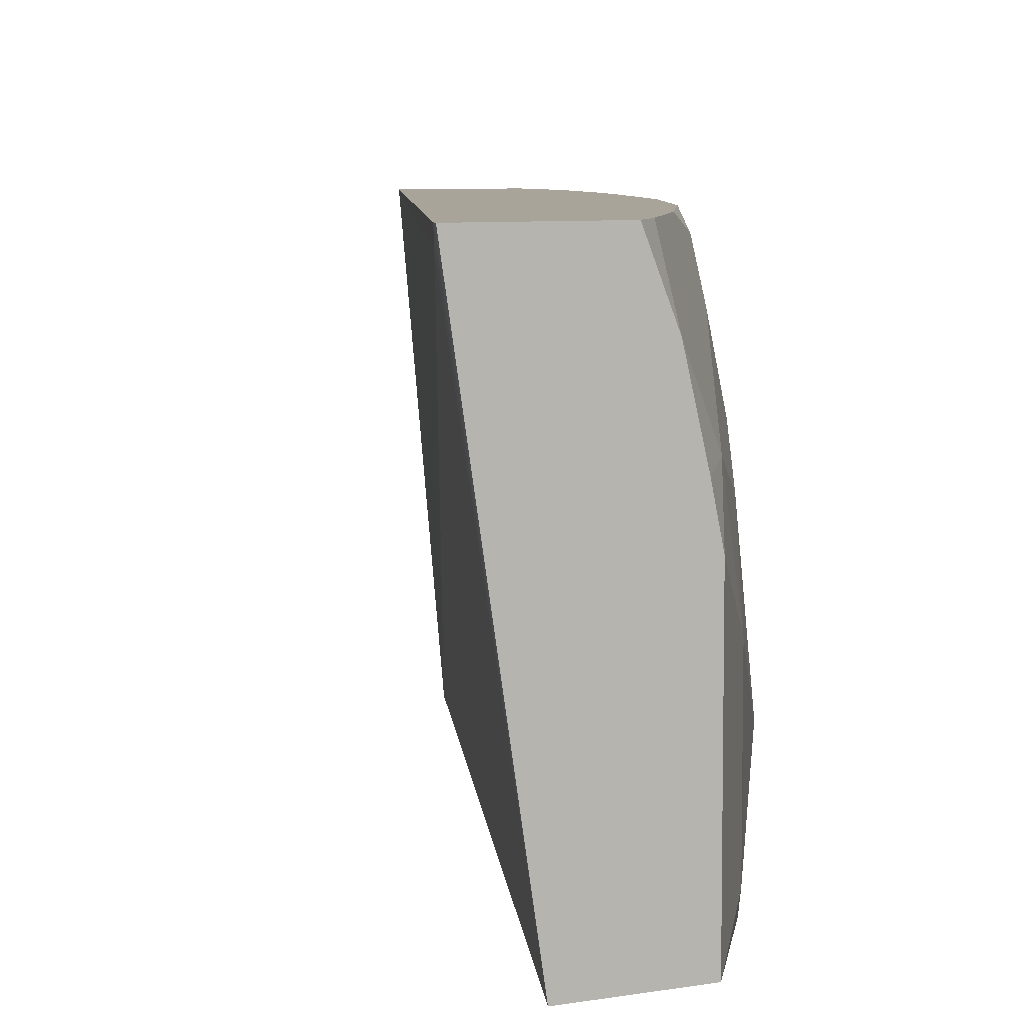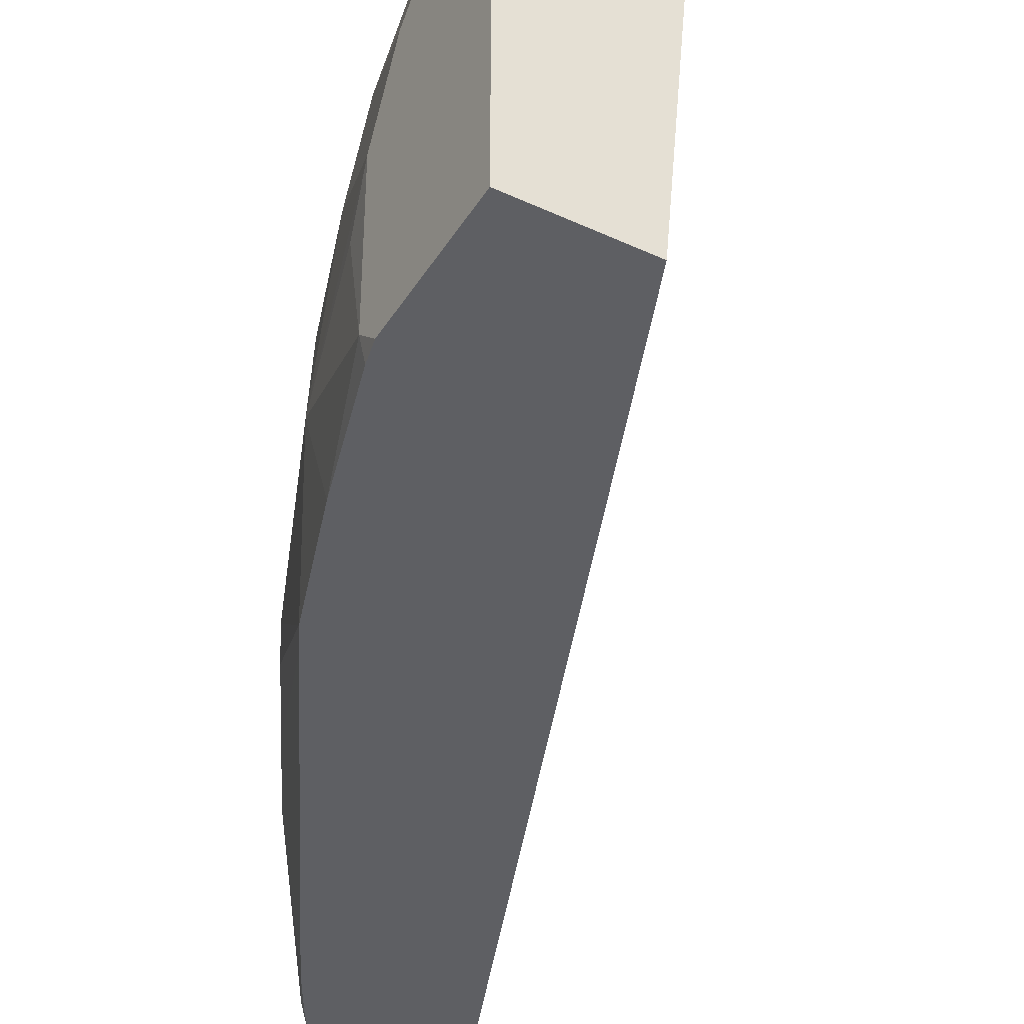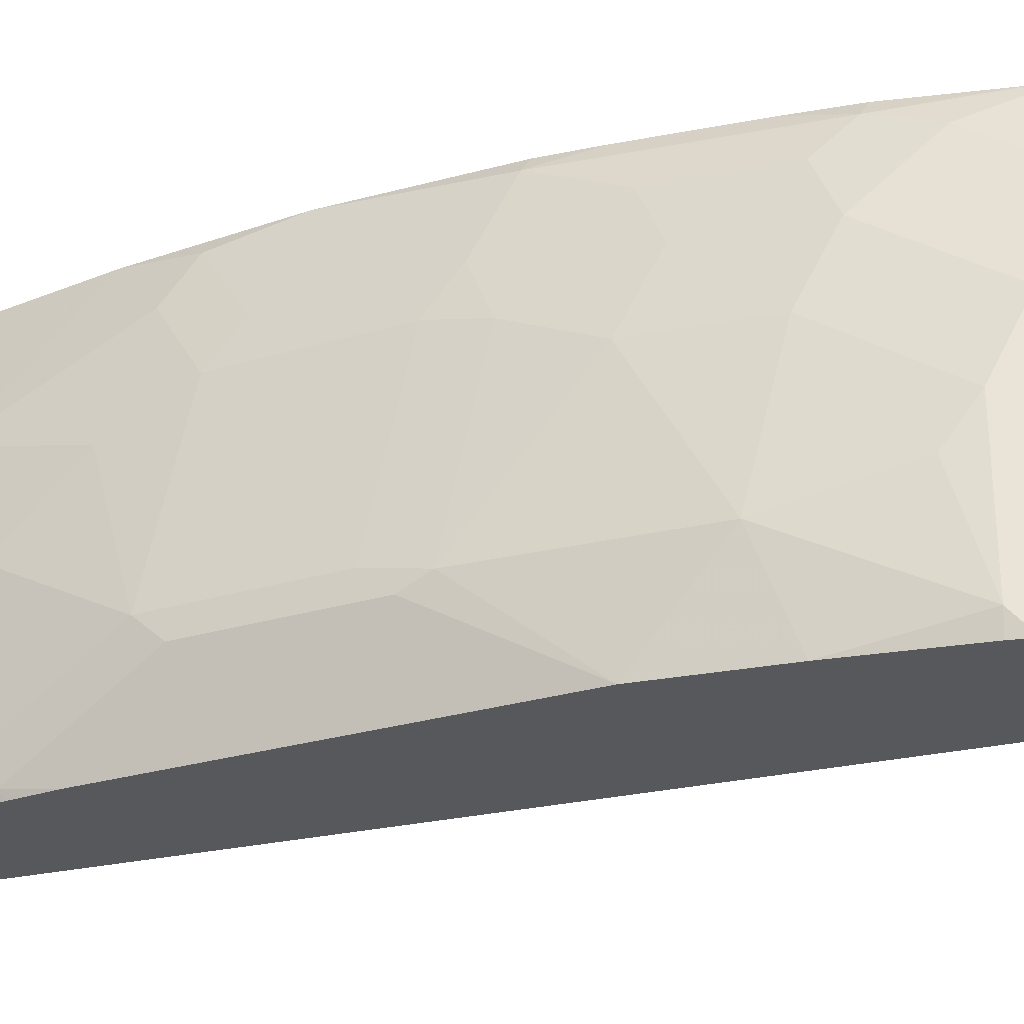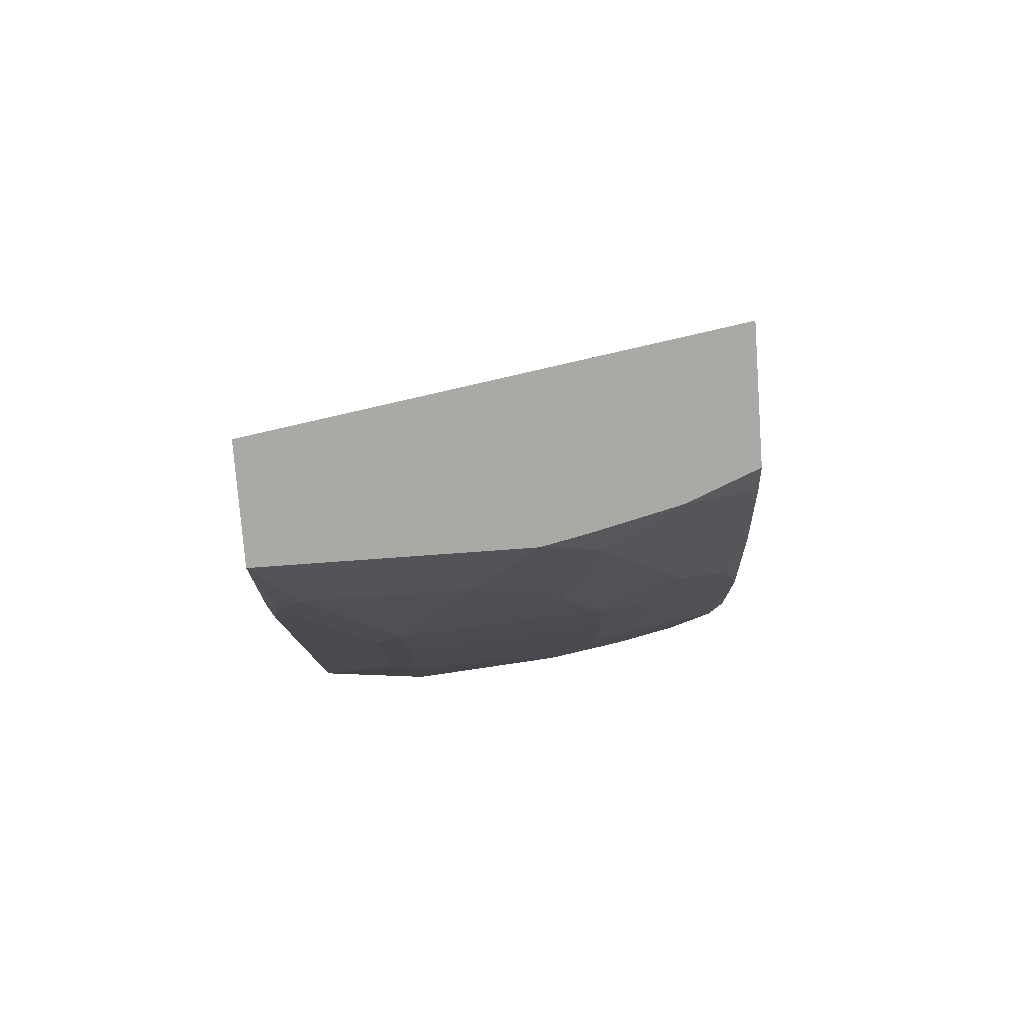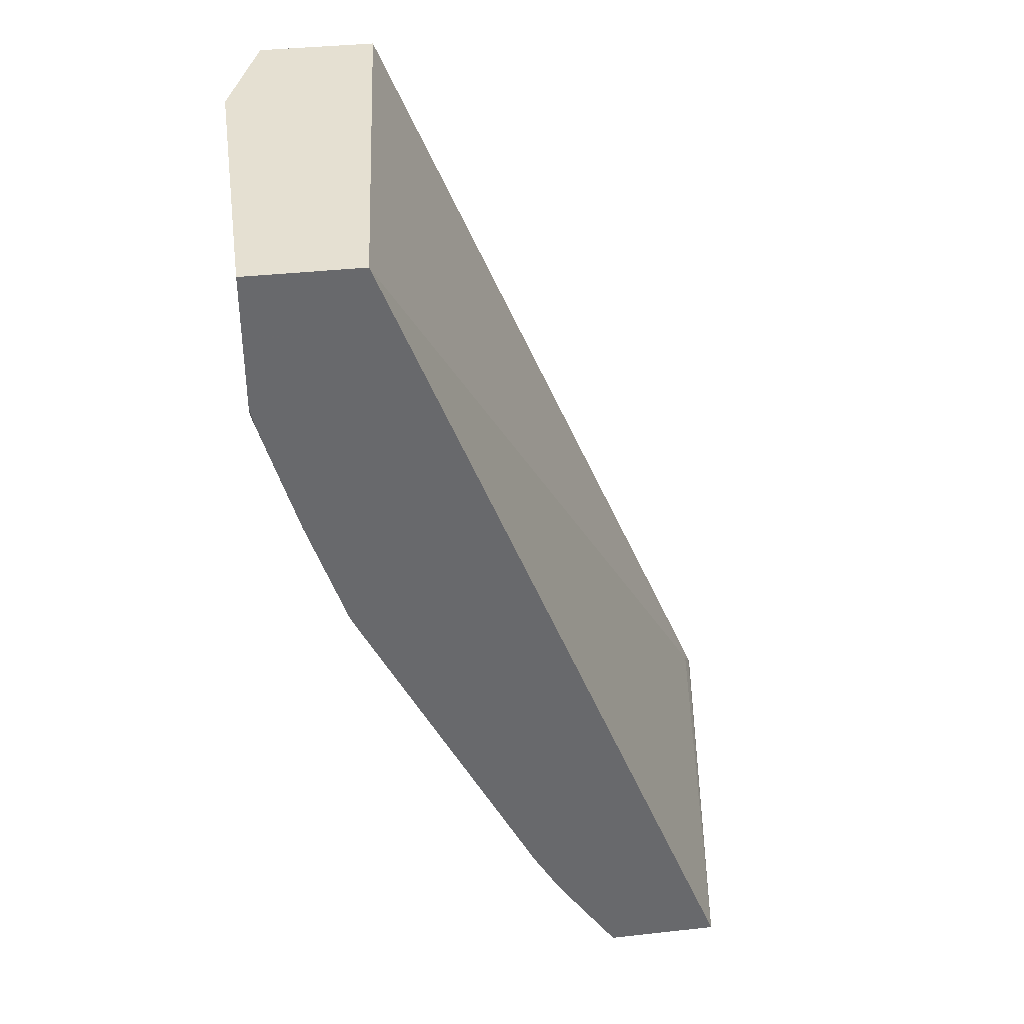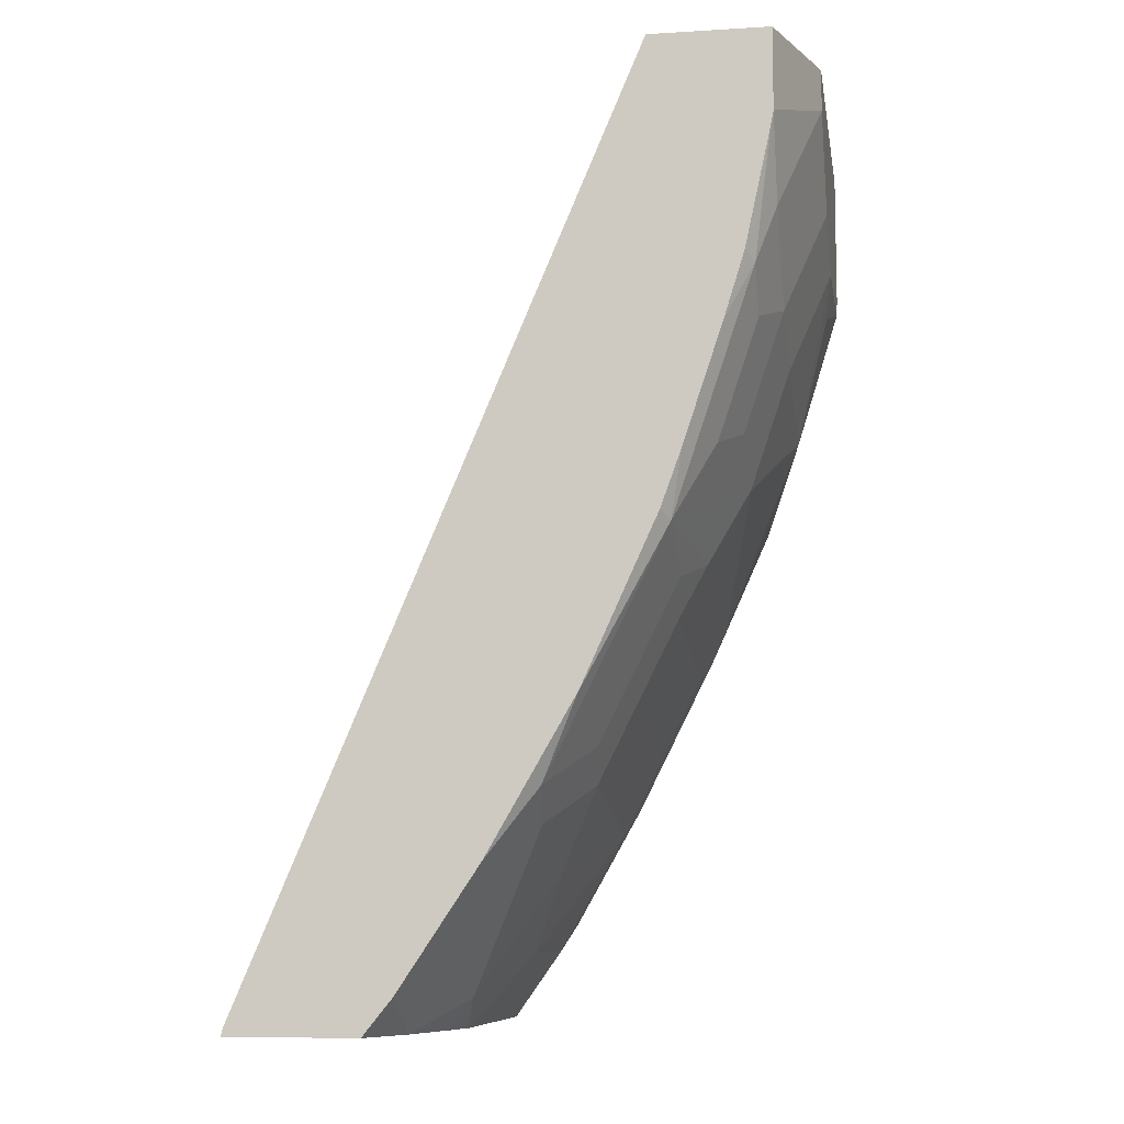
<metadata>
{"format":"obj","ext":"obj","renderer":"f3d","projection":"perspective","resolution":1024,"background":"white","views":[{"elev":7.1,"azim":153.8,"up":"+Y"},{"elev":-41.2,"azim":-29.4,"up":"+Y"},{"elev":-28.0,"azim":-92.1,"up":"+Y"},{"elev":-75.3,"azim":94.2,"up":"+Z"},{"elev":37.6,"azim":-8.0,"up":"+Z"},{"elev":-9.1,"azim":-170.9,"up":"+Z"}]}
</metadata>
<code>
v -0.5747 0.1854 -0.4264
v -0.5716 0.1638 -0.4419
v -0.5747 0.1112 -0.4264
v -0.5747 0.2225 -0.4079
v -0.5561 0.2225 -0.482
v -0.5561 0.1483 -0.5005
v -0.5723 0.1008 -0.4264
v -0.5747 0.1008 -0.416
v -0.5561 0.1008 -0.482
v -0.5747 0.2595 -0.3708
v -0.5561 0.2966 -0.4264
v -0.5561 0.2595 -0.4634
v -0.5376 0.2595 -0.5191
v -0.5376 0.2225 -0.5376
v -0.5376 0.1008 -0.5376
v -0.5191 0.1483 -0.5932
v -0.5747 0.1008 -0.3515
v -0.5747 0.2595 -0.3515
v -0.5561 0.3135 -0.3893
v -0.5469 0.3059 -0.4542
v -0.5469 0.2873 -0.4727
v -0.5283 0.2873 -0.5284
v -0.5191 0.2781 -0.5562
v -0.5191 0.241 -0.5747
v -0.5314 0.1008 -0.55
v -0.5129 0.1421 -0.6055
v -0.5067 0.2472 -0.5994
v -0.5067 0.1545 -0.6179
v -0.482 0.1483 -0.6673
v -0.4943 0.1421 -0.6426
v -0.5208 0.1008 -0.3515
v -0.5561 0.3135 -0.3515
v -0.5545 0.3135 -0.3974
v -0.543 0.3135 -0.4504
v -0.5338 0.3135 -0.4804
v -0.5152 0.3135 -0.536
v -0.5098 0.3059 -0.5654
v -0.5098 0.2688 -0.5839
v -0.5243 0.1008 -0.5643
v -0.4912 0.2688 -0.621
v -0.4881 0.2472 -0.6365
v -0.4881 0.1545 -0.655
v -0.4696 0.1545 -0.692
v -0.4758 0.1421 -0.6797
v -0.4511 0.1008 -0.7106
v -0.5011 0.3135 -0.3515
v -0.3525 0.1008 -0.7807
v -0.3244 0.3059 -0.7693
v -0.5059 0.3135 -0.5616
v -0.4712 0.3135 -0.638
v -0.4912 0.3059 -0.6025
v -0.4542 0.3059 -0.6766
v -0.4727 0.2688 -0.6581
v -0.4696 0.2472 -0.6735
v -0.4511 0.2286 -0.7106
v -0.4326 0.1916 -0.7477
v -0.4326 0.1174 -0.7477
v -0.4387 0.1051 -0.7353
v -0.4501 0.1008 -0.7125
v -0.3206 0.3135 -0.7769
v -0.4068 0.1008 -0.7807
v -0.3197 0.3135 -0.7807
v -0.4304 0.3135 -0.7085
v -0.4511 0.2842 -0.692
v -0.4326 0.2657 -0.7291
v -0.414 0.2472 -0.7662
v -0.4068 0.2214 -0.7807
v -0.4355 0.1008 -0.7379
v -0.4392 0.1008 -0.7317
v -0.3799 0.3135 -0.7807
v -0.3933 0.3135 -0.764
v -0.4109 0.2997 -0.7446
v -0.4109 0.2626 -0.7631
v -0.3986 0.2873 -0.7693
v -0.3929 0.2816 -0.7807
v -0.4021 0.2431 -0.7807
f 37 49 50
f 37 50 51
f 37 51 40
f 37 40 38
f 43 58 44
f 40 51 52
f 40 52 53
f 41 43 42
f 41 54 43
f 43 54 55
f 43 55 56
f 43 56 57
f 36 49 37
f 43 57 58
f 41 53 54
f 31 48 46
f 27 38 40
f 30 45 39
f 44 58 59
f 23 37 24
f 24 37 38
f 24 38 27
f 25 26 30
f 25 30 39
f 27 40 53
f 27 53 41
f 27 41 42
f 27 42 28
f 28 42 29
f 29 42 43
f 72 74 73
f 29 44 30
f 30 44 45
f 31 47 48
f 44 59 45
f 71 74 72
f 47 61 67
f 57 61 58
f 58 61 68
f 58 68 69
f 58 69 59
f 63 71 72
f 63 72 66
f 63 66 65
f 66 73 74
f 66 74 75
f 66 75 76
f 66 76 67
f 66 72 73
f 70 75 71
f 71 75 74
f 22 37 23
f 56 61 57
f 46 48 60
f 56 67 61
f 55 66 56
f 47 67 76
f 47 76 75
f 47 75 70
f 47 70 62
f 47 62 60
f 47 60 48
f 50 63 52
f 50 52 51
f 52 64 54
f 52 54 53
f 52 63 65
f 52 65 64
f 54 64 65
f 54 65 55
f 55 65 66
f 56 66 67
f 20 22 21
f 29 43 44
f 20 36 37
f 6 15 9
f 6 14 16
f 6 16 15
f 7 9 15
f 7 15 25
f 7 25 39
f 7 39 45
f 7 45 59
f 7 59 69
f 7 69 68
f 7 68 61
f 7 61 47
f 7 47 31
f 7 31 17
f 7 17 8
f 5 14 6
f 10 18 32
f 5 13 14
f 4 12 5
f 20 37 22
f 1 2 3
f 1 3 8
f 1 8 17
f 1 18 10
f 1 10 4
f 1 4 5
f 1 5 6
f 1 6 2
f 2 6 3
f 3 7 8
f 3 6 9
f 3 9 7
f 4 10 11
f 4 11 12
f 5 12 13
f 10 32 19
f 1 17 18
f 11 19 20
f 19 46 60
f 19 60 62
f 19 62 70
f 19 70 71
f 19 71 63
f 19 63 50
f 19 50 49
f 19 49 36
f 19 36 35
f 19 35 34
f 19 34 33
f 19 33 20
f 20 34 35
f 10 19 11
f 20 35 36
f 19 32 46
f 17 32 18
f 20 33 34
f 17 31 46
f 17 46 32
f 11 20 12
f 12 20 21
f 13 22 23
f 13 23 14
f 14 23 24
f 14 24 16
f 12 22 13
f 15 26 25
f 16 24 27
f 15 16 26
f 16 29 30
f 16 30 26
f 12 21 22
f 16 28 29
f 16 27 28

</code>
